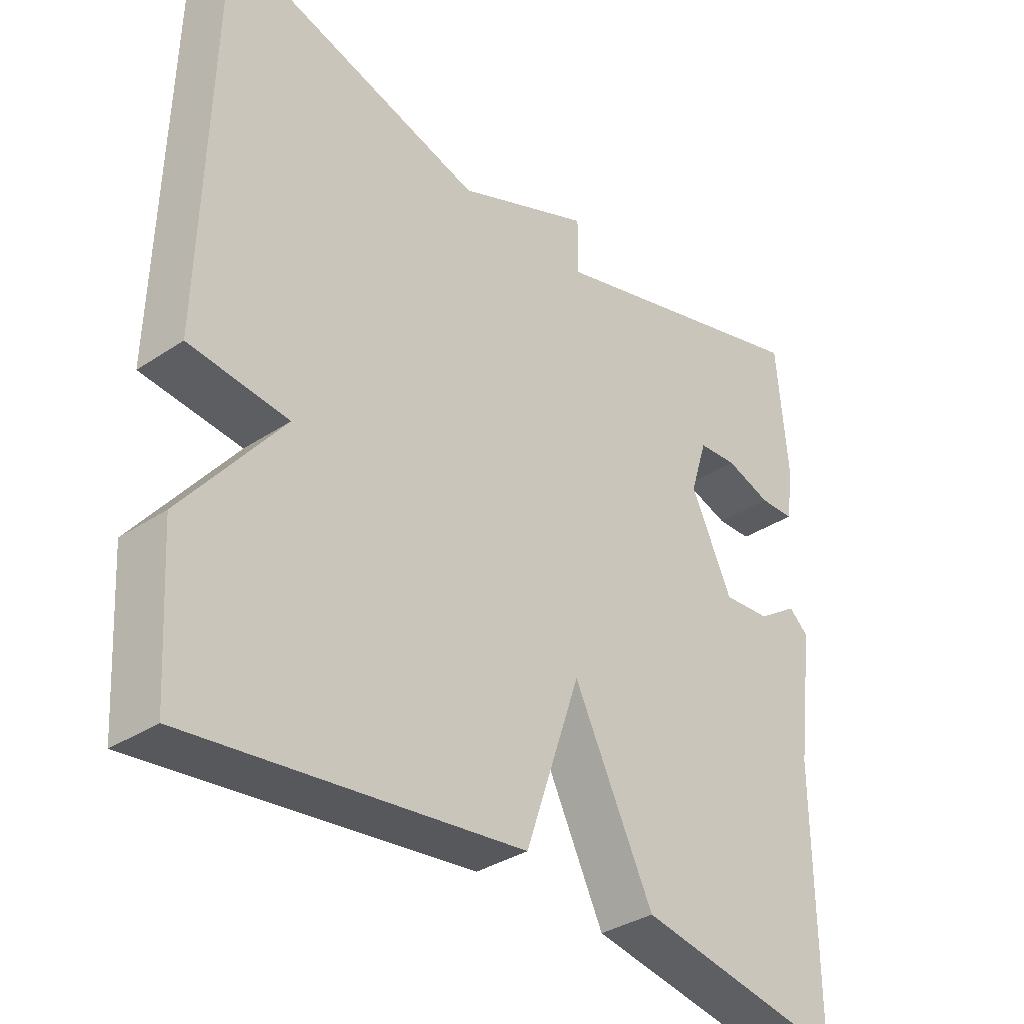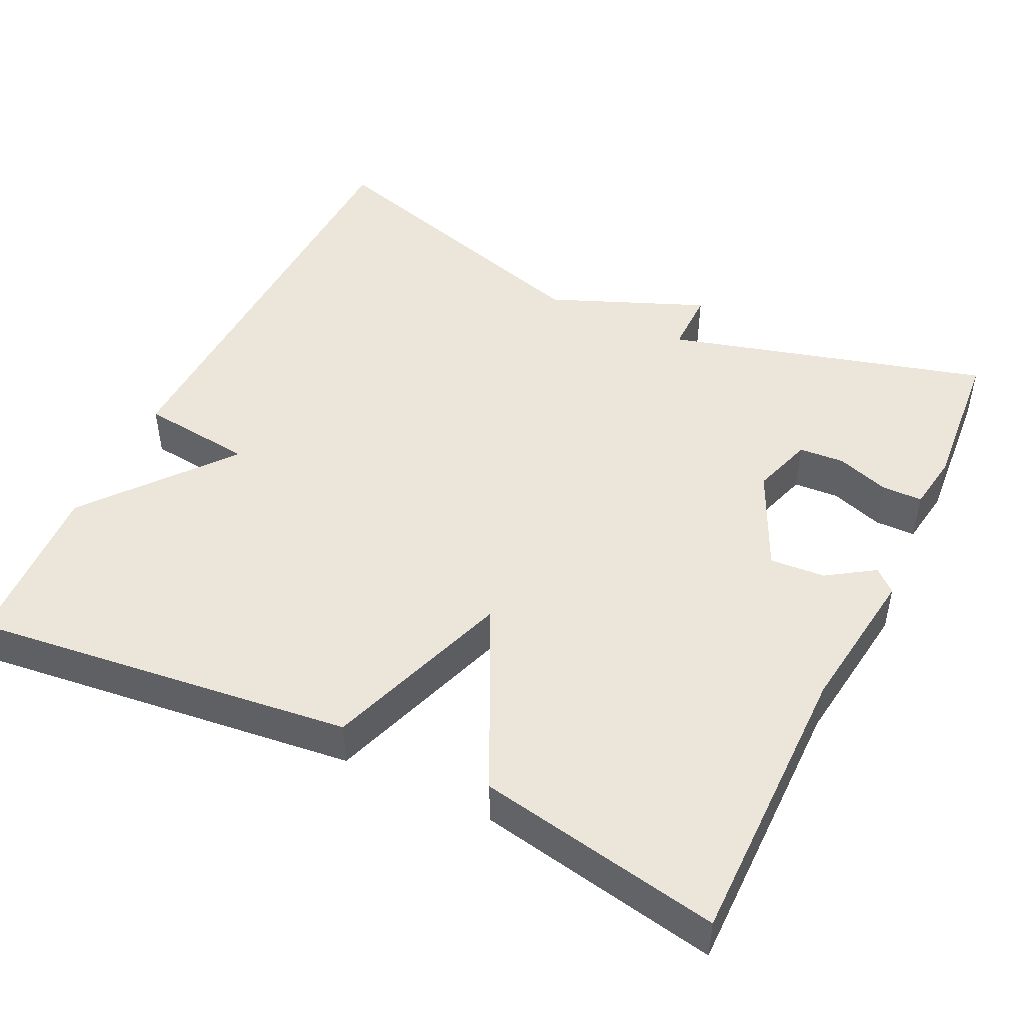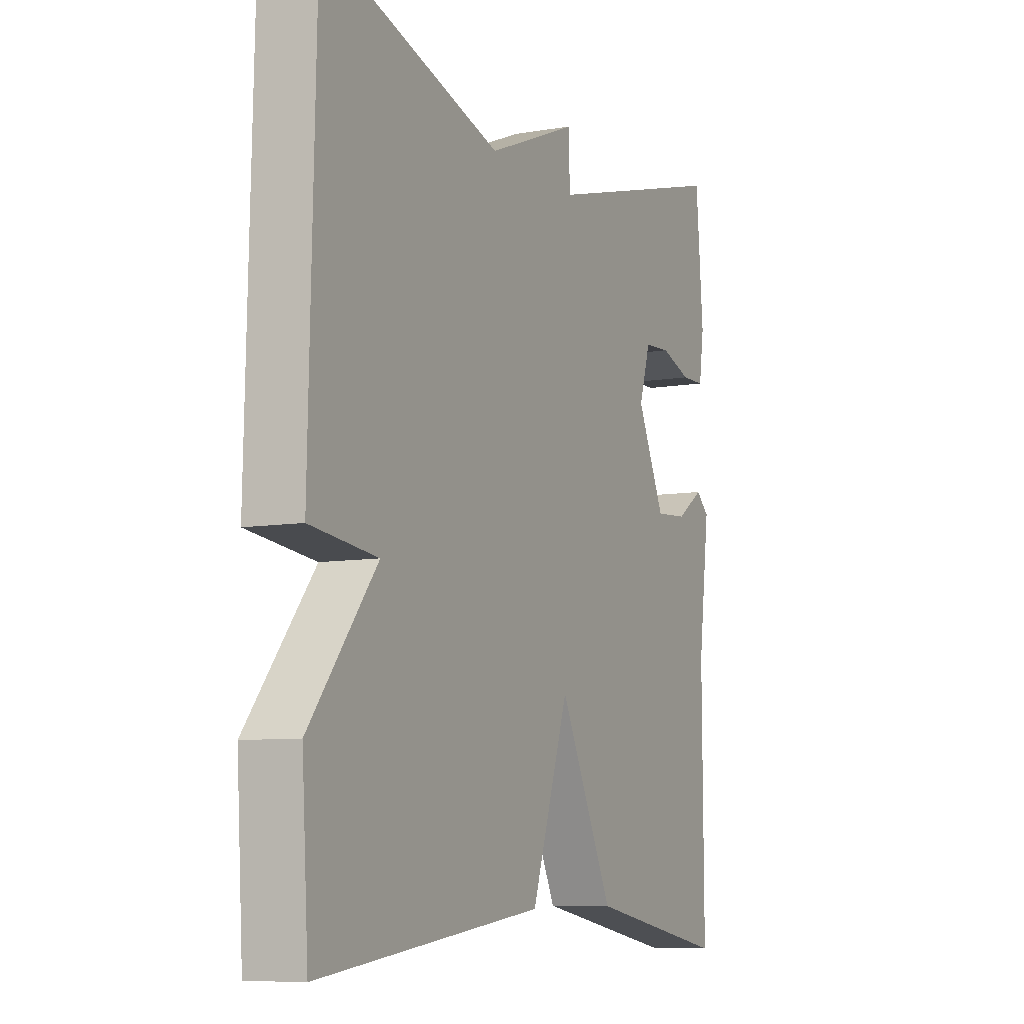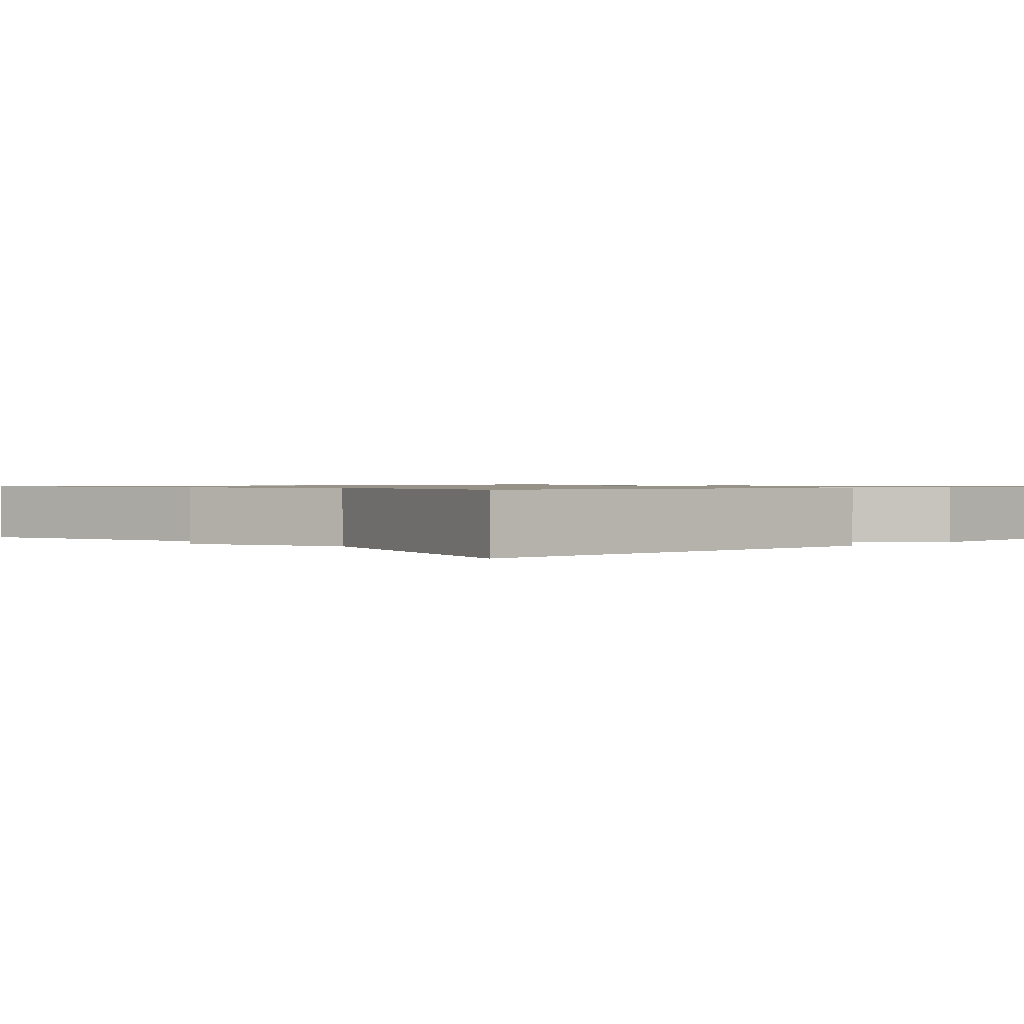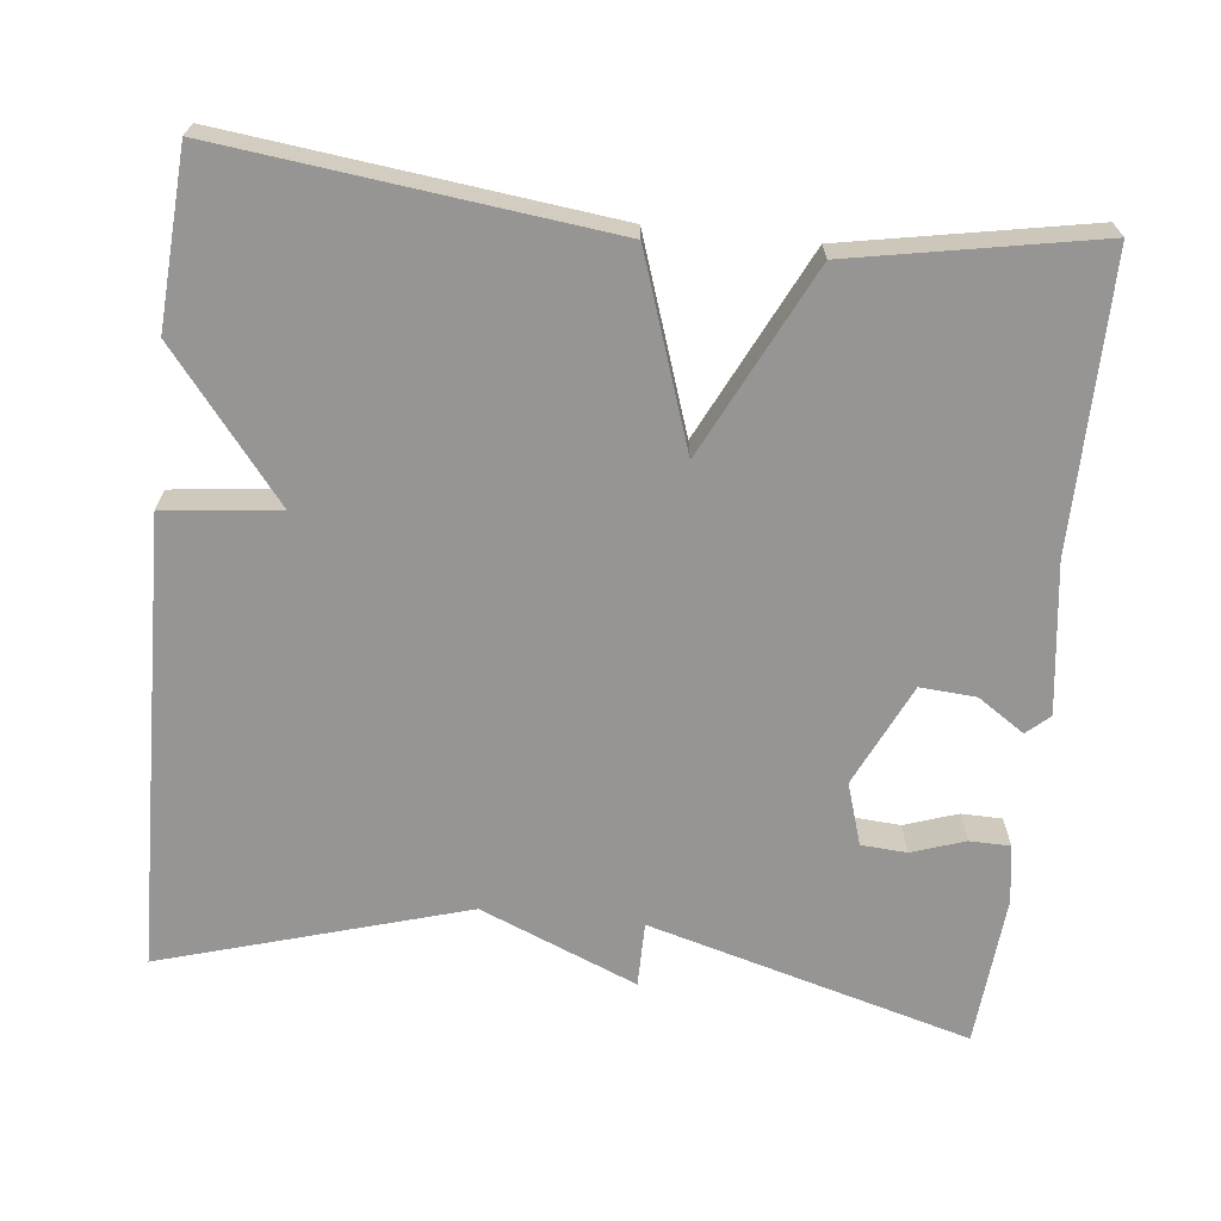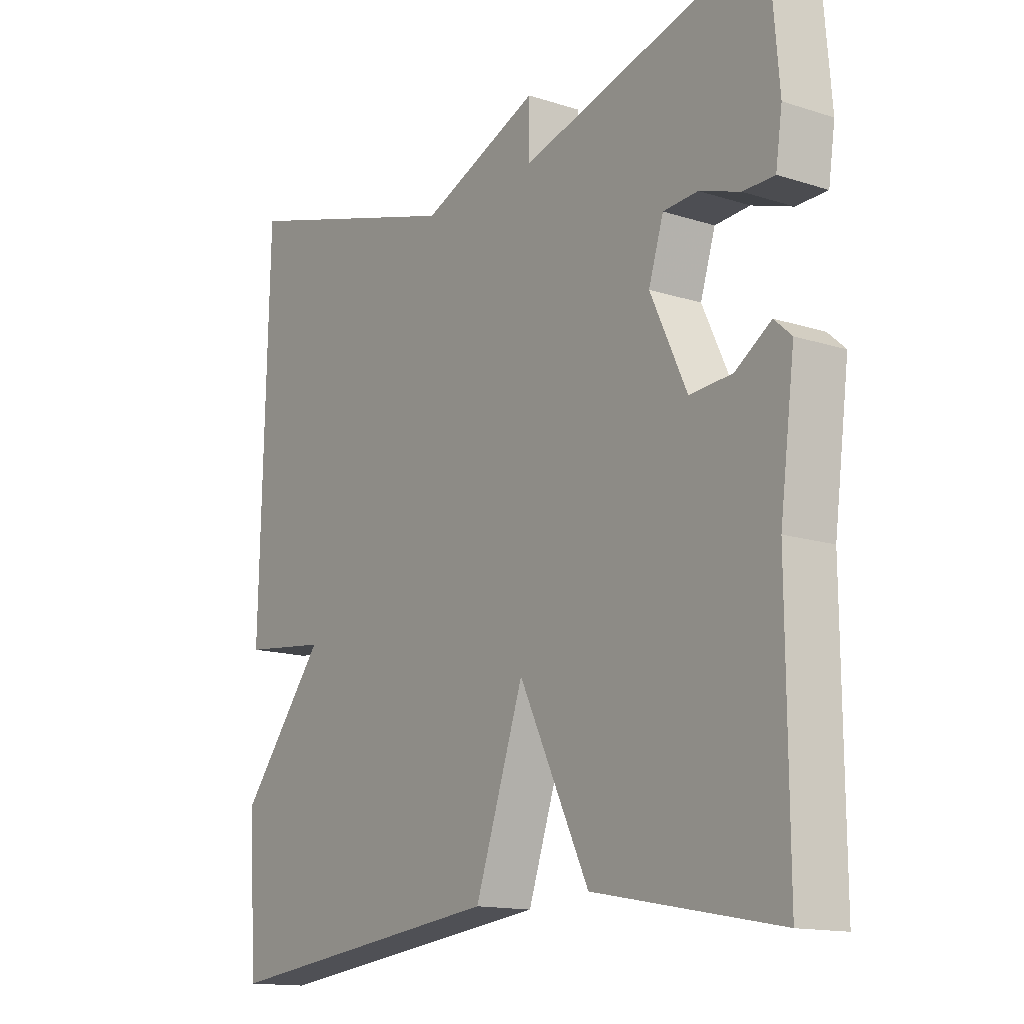
<metadata>
{"format":"obj","ext":"obj","renderer":"f3d","projection":"perspective","resolution":1024,"background":"white","views":[{"elev":-34.5,"azim":131.8,"up":"+Z"},{"elev":47.3,"azim":-154.1,"up":"+Y"},{"elev":-8.1,"azim":115.6,"up":"+Z"},{"elev":1.0,"azim":47.1,"up":"+Y"},{"elev":-67.5,"azim":173.8,"up":"+Y"},{"elev":-14.3,"azim":-125.2,"up":"+Z"}]}
</metadata>
<code>
v -0.5 0.07 0.5
v -0.088 0.07 0.385
v -0.088 0.07 0.468
v 0.112 0.07 0.385
v 0.5 0.07 0.5
v 0.514 0.07 -0.079
v 0.368 0.07 -0.096
v 0.514 0.07 -0.279
v 0.5 0.07 -0.5
v 0.011 0.07 -0.442
v -0.071 0.07 -0.202
v -0.189 0.07 -0.442
v -0.5 0.07 -0.5
v -0.498 0.07 -0.13
v -0.523 0.07 0.061
v -0.494 0.07 0.087
v -0.434 0.07 0.047
v -0.363 0.07 0.042
v -0.302 0.07 0.172
v -0.327 0.07 0.251
v -0.385 0.07 0.255
v -0.453 0.07 0.232
v -0.505 0.07 0.233
v -0.516 0.07 0.307
v -0.5 0 0.5
v -0.088 0 0.385
v -0.088 0 0.468
v 0.112 0 0.385
v 0.5 0 0.5
v 0.514 0 -0.079
v 0.368 0 -0.096
v 0.514 0 -0.279
v 0.5 0 -0.5
v 0.011 0 -0.442
v -0.071 0 -0.202
v -0.189 0 -0.442
v -0.5 0 -0.5
v -0.498 0 -0.13
v -0.523 0 0.061
v -0.494 0 0.087
v -0.434 0 0.047
v -0.363 0 0.042
v -0.302 0 0.172
v -0.327 0 0.251
v -0.385 0 0.255
v -0.453 0 0.232
v -0.505 0 0.233
v -0.516 0 0.307
f 24 1 2
f 23 24 2
f 22 23 2
f 21 22 2
f 20 21 2
f 19 20 2
f 18 19 2
f 14 15 16 17
f 14 17 18
f 13 14 18
f 12 13 18
f 11 12 18
f 9 10 11
f 8 9 11
f 7 8 11
f 7 11 18 2
f 4 5 6 7
f 2 3 4 7
f 26 25 48
f 26 48 47
f 26 47 46
f 26 46 45
f 26 45 44
f 26 44 43
f 26 43 42
f 41 40 39 38
f 42 41 38
f 42 38 37
f 42 37 36
f 42 36 35
f 35 34 33
f 35 33 32
f 35 32 31
f 26 42 35 31
f 31 30 29 28
f 31 28 27 26
f 1 25 26 2
f 2 26 27 3
f 3 27 28 4
f 4 28 29 5
f 5 29 30 6
f 6 30 31 7
f 7 31 32 8
f 8 32 33 9
f 9 33 34 10
f 10 34 35 11
f 11 35 36 12
f 12 36 37 13
f 13 37 38 14
f 14 38 39 15
f 15 39 40 16
f 16 40 41 17
f 17 41 42 18
f 18 42 43 19
f 19 43 44 20
f 20 44 45 21
f 21 45 46 22
f 22 46 47 23
f 23 47 48 24
f 24 48 25 1

</code>
